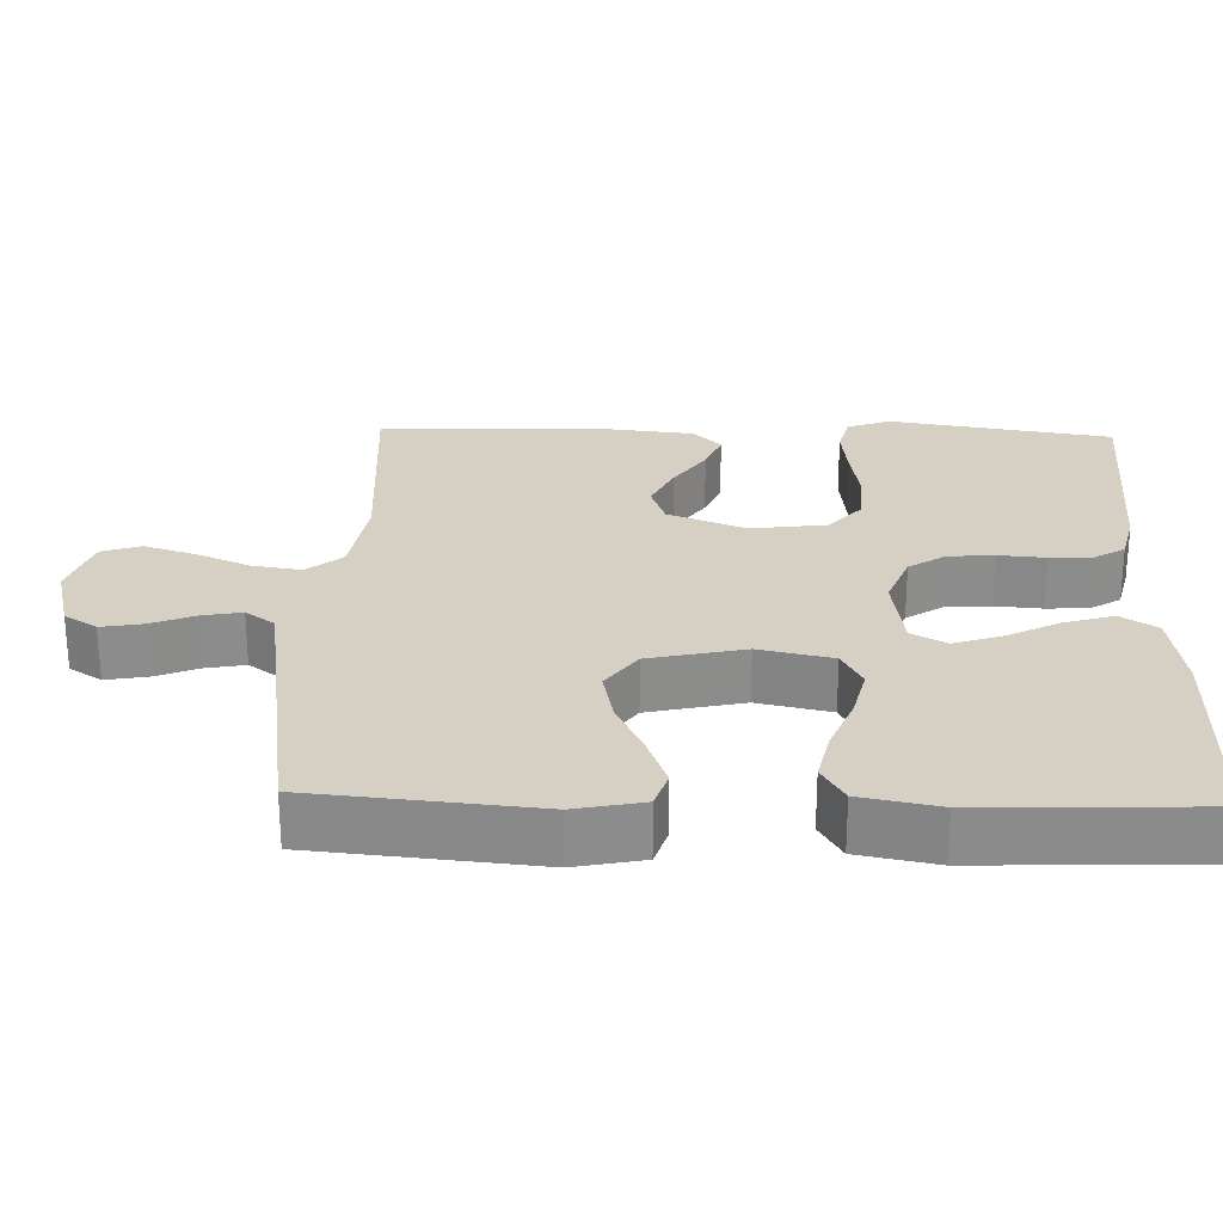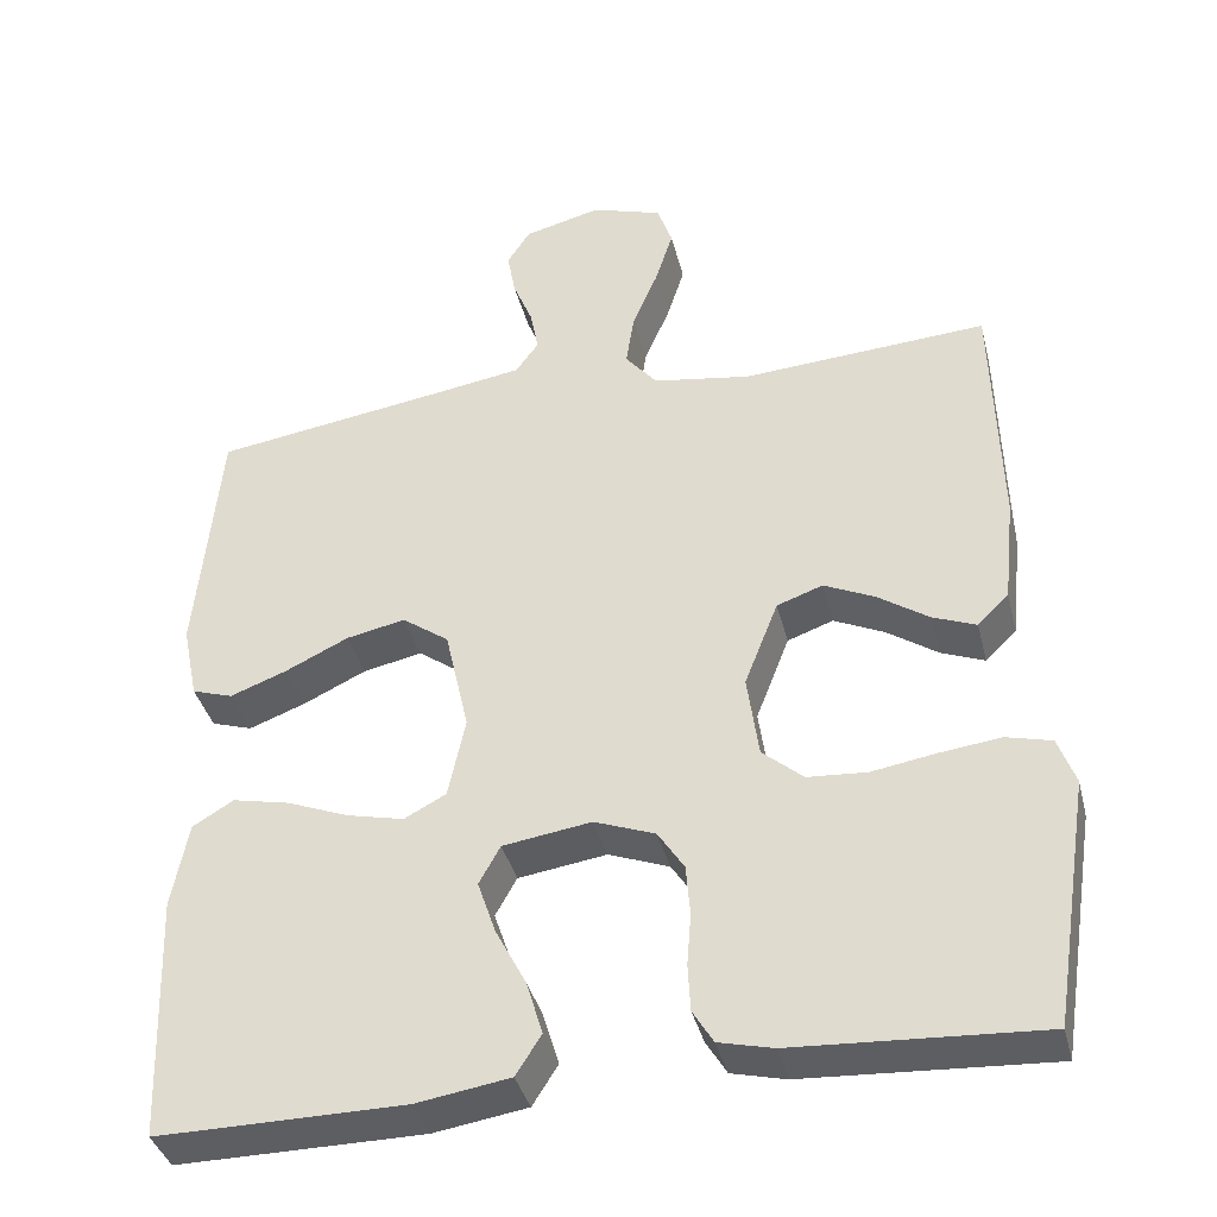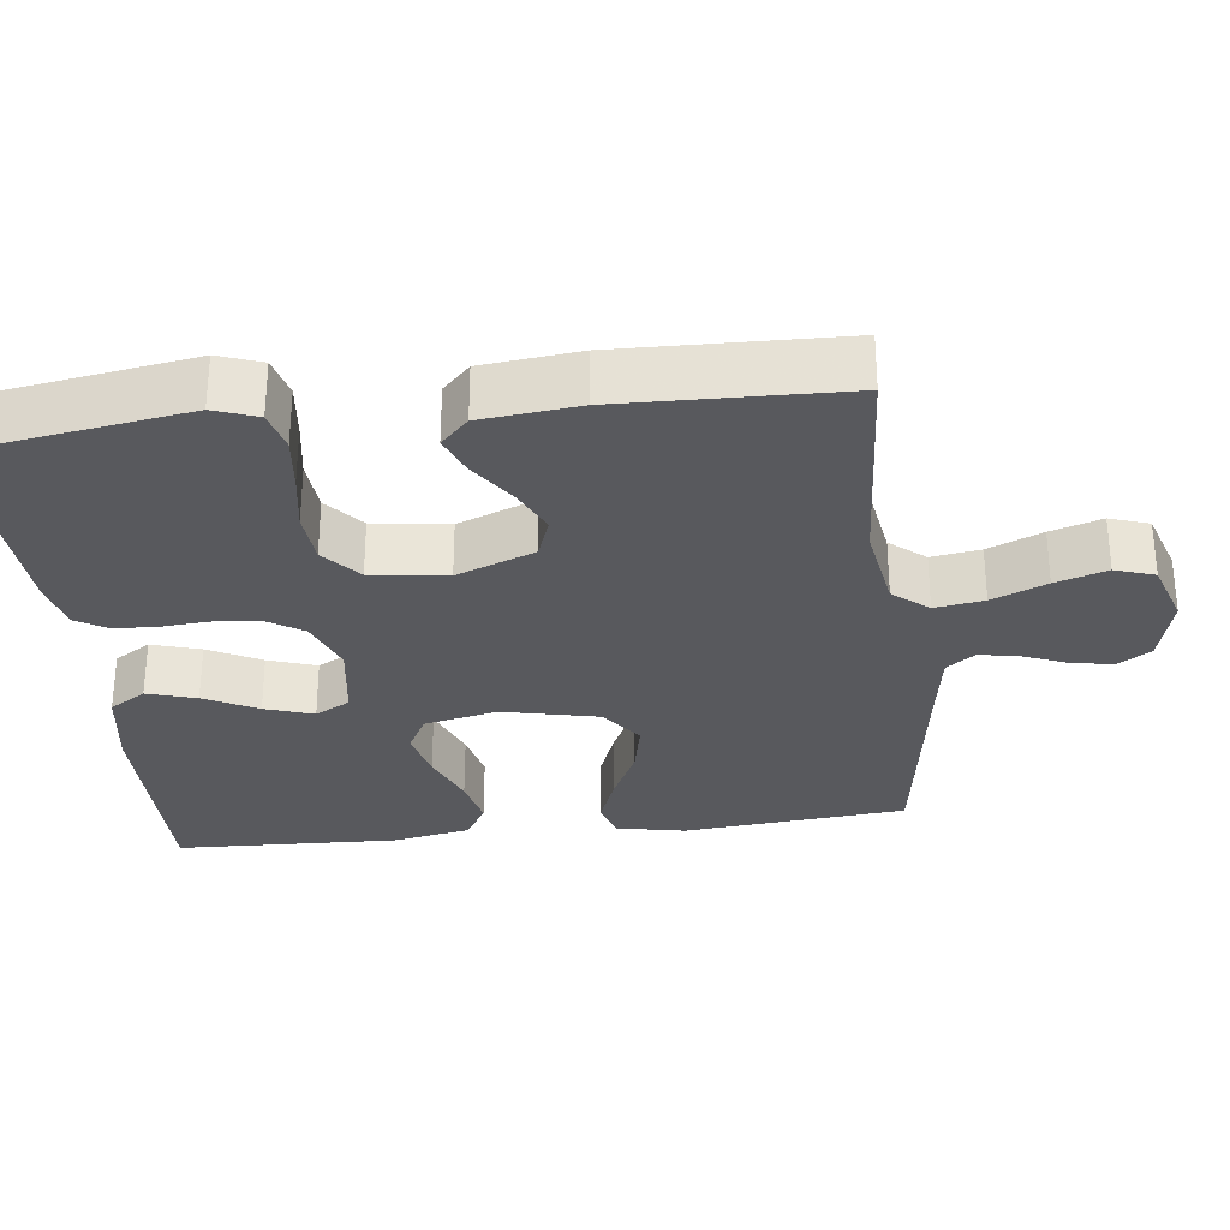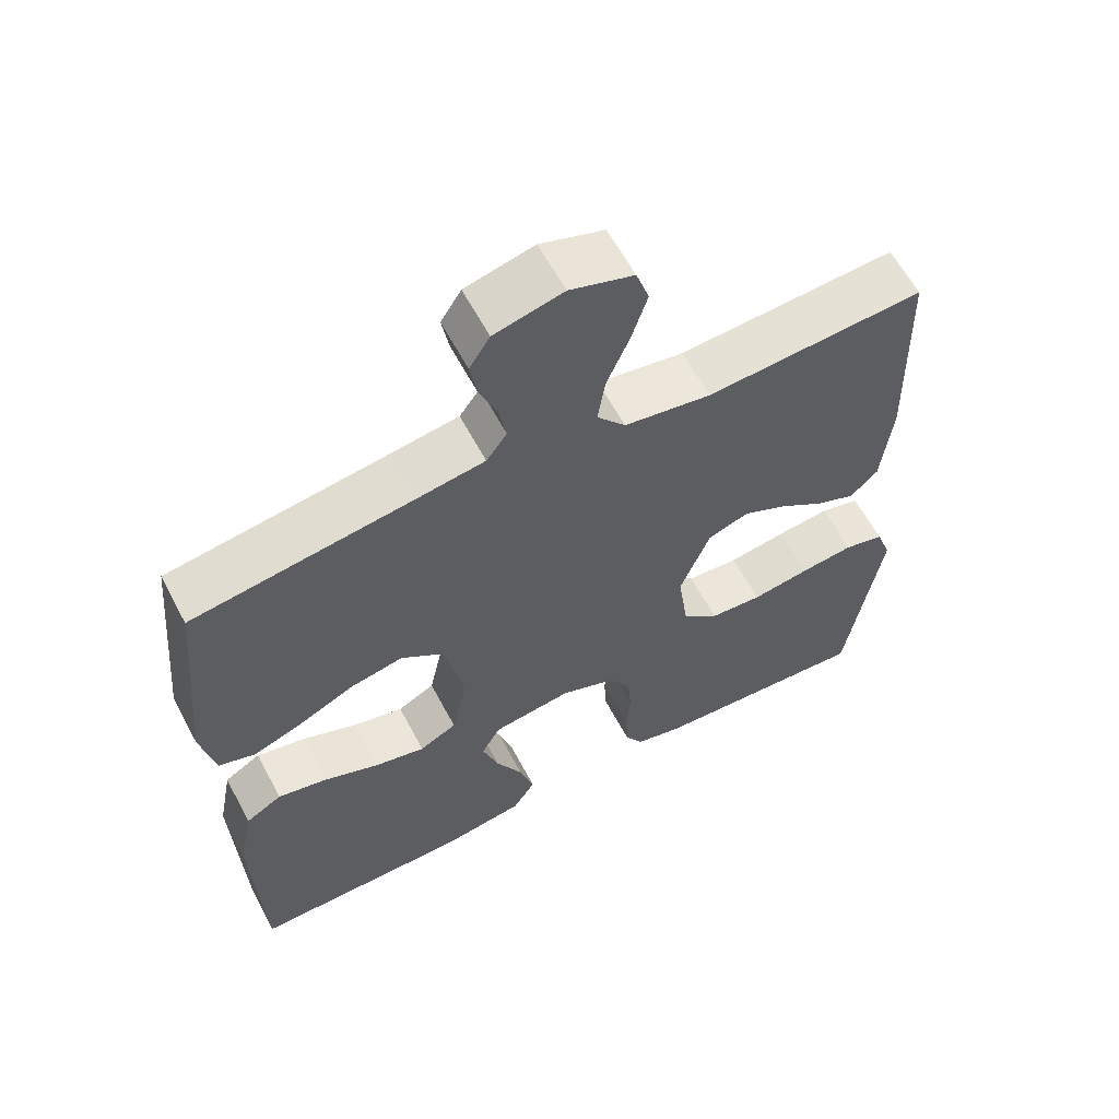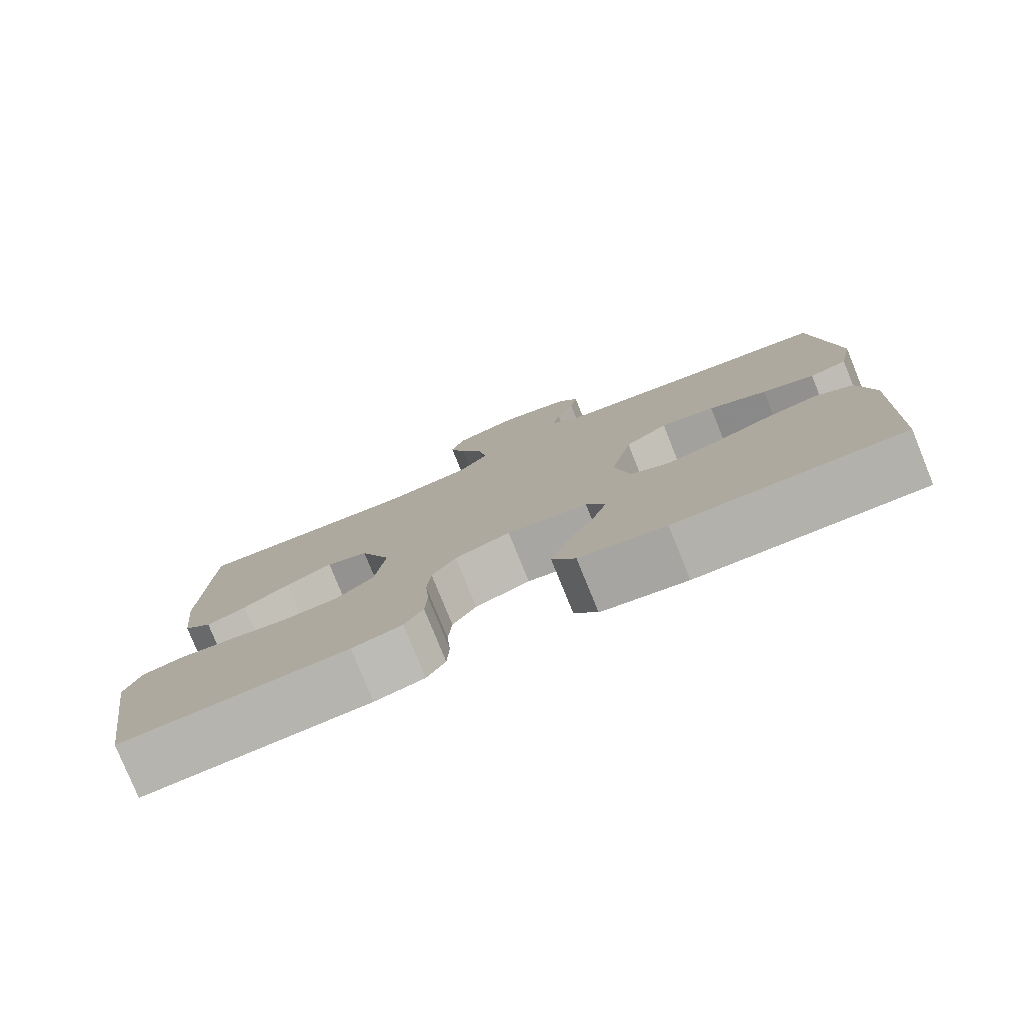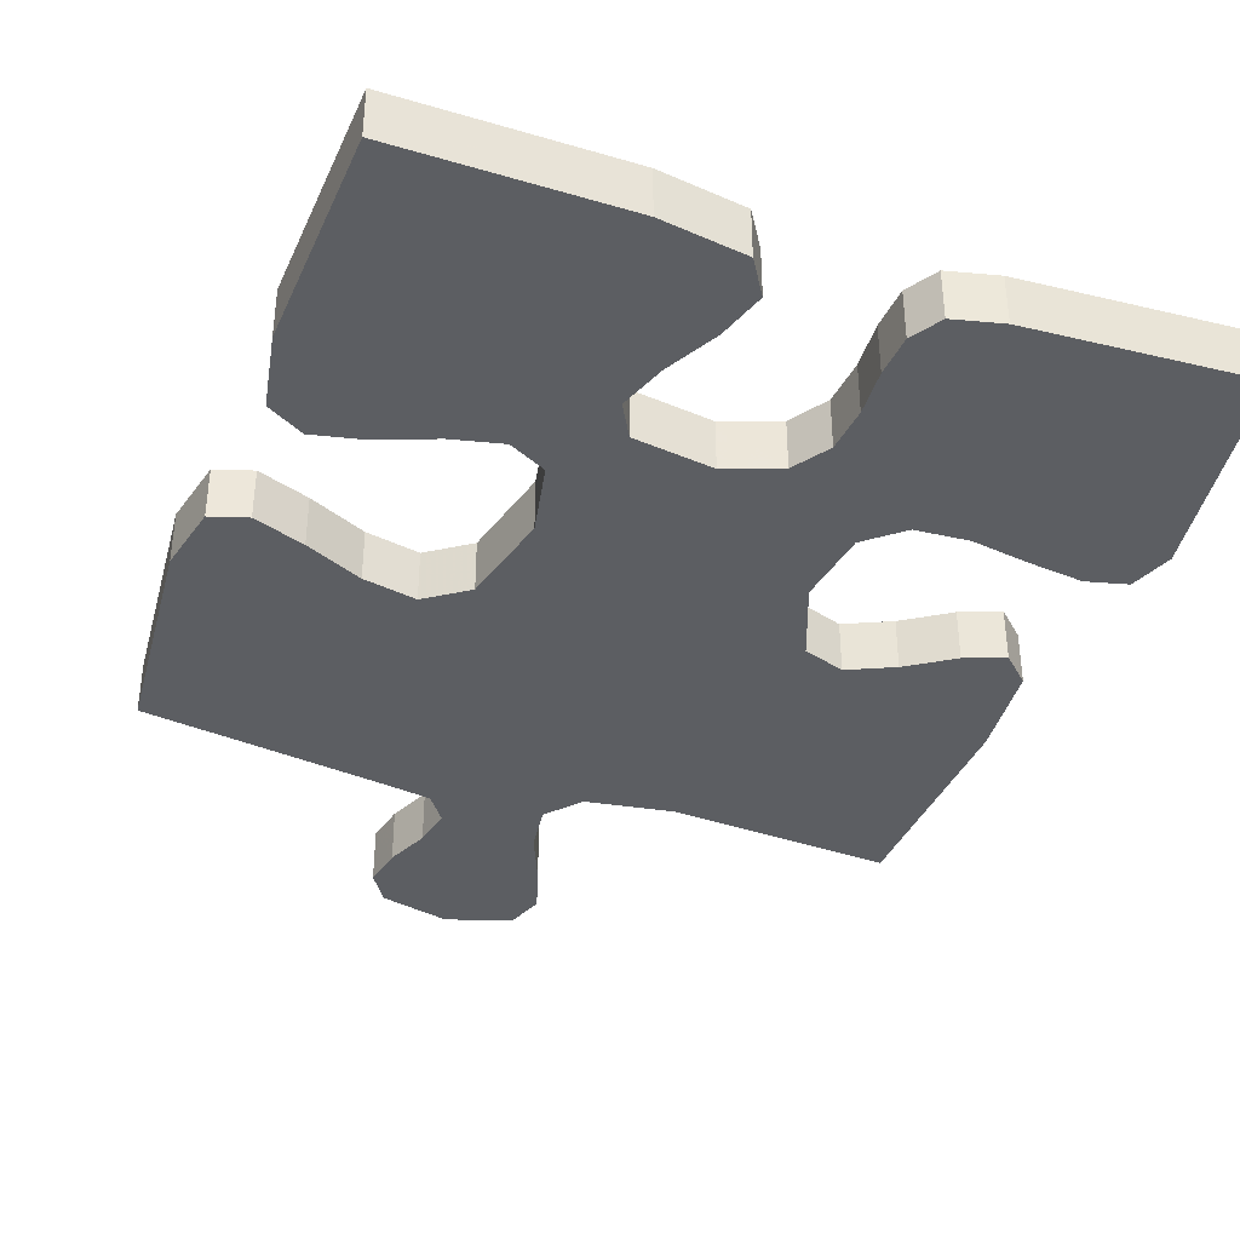
<metadata>
{"format":"obj","ext":"obj","renderer":"f3d","projection":"perspective","resolution":1024,"background":"white","views":[{"elev":26.1,"azim":91.8,"up":"+Y"},{"elev":-38.2,"azim":-166.2,"up":"+Z"},{"elev":-30.0,"azim":-83.2,"up":"+Y"},{"elev":61.0,"azim":152.2,"up":"+Z"},{"elev":-79.2,"azim":22.1,"up":"+Z"},{"elev":-37.8,"azim":159.8,"up":"+Y"}]}
</metadata>
<code>
v 0.5 0.07 0.5
v 0.528 0.07 0.2
v 0.509 0.07 0.108
v 0.459 0.07 0.092
v 0.39 0.07 0.118
v 0.313 0.07 0.155
v 0.241 0.07 0.17
v 0.184 0.07 0.129
v 0.155 0.07 0
v 0.176 0.07 -0.099
v 0.227 0.07 -0.126
v 0.296 0.07 -0.11
v 0.372 0.07 -0.08
v 0.441 0.07 -0.065
v 0.491 0.07 -0.095
v 0.511 0.07 -0.2
v 0.5 0.07 -0.5
v 0.2 0.07 -0.498
v 0.086 0.07 -0.48
v 0.055 0.07 -0.431
v 0.075 0.07 -0.365
v 0.112 0.07 -0.294
v 0.134 0.07 -0.229
v 0.108 0.07 -0.182
v 0 0.07 -0.166
v -0.074 0.07 -0.194
v -0.106 0.07 -0.243
v -0.111 0.07 -0.305
v -0.106 0.07 -0.369
v -0.109 0.07 -0.426
v -0.134 0.07 -0.467
v -0.2 0.07 -0.483
v -0.5 0.07 -0.5
v -0.547 0.07 -0.2
v -0.526 0.07 -0.142
v -0.471 0.07 -0.128
v -0.397 0.07 -0.137
v -0.318 0.07 -0.15
v -0.246 0.07 -0.145
v -0.196 0.07 -0.102
v -0.182 0.07 0
v -0.223 0.07 0.105
v -0.279 0.07 0.125
v -0.341 0.07 0.096
v -0.403 0.07 0.054
v -0.456 0.07 0.033
v -0.494 0.07 0.07
v -0.508 0.07 0.2
v -0.5 0.07 0.5
v -0.2 0.07 0.48
v -0.081 0.07 0.499
v -0.042 0.07 0.546
v -0.052 0.07 0.612
v -0.083 0.07 0.685
v -0.105 0.07 0.754
v -0.087 0.07 0.807
v 0 0.07 0.835
v 0.094 0.07 0.811
v 0.122 0.07 0.767
v 0.112 0.07 0.711
v 0.088 0.07 0.652
v 0.078 0.07 0.599
v 0.106 0.07 0.56
v 0.2 0.07 0.545
v 0.5 0 0.5
v 0.528 0 0.2
v 0.509 0 0.108
v 0.459 0 0.092
v 0.39 0 0.118
v 0.313 0 0.155
v 0.241 0 0.17
v 0.184 0 0.129
v 0.155 0 0
v 0.176 0 -0.099
v 0.227 0 -0.126
v 0.296 0 -0.11
v 0.372 0 -0.08
v 0.441 0 -0.065
v 0.491 0 -0.095
v 0.511 0 -0.2
v 0.5 0 -0.5
v 0.2 0 -0.498
v 0.086 0 -0.48
v 0.055 0 -0.431
v 0.075 0 -0.365
v 0.112 0 -0.294
v 0.134 0 -0.229
v 0.108 0 -0.182
v 0 0 -0.166
v -0.074 0 -0.194
v -0.106 0 -0.243
v -0.111 0 -0.305
v -0.106 0 -0.369
v -0.109 0 -0.426
v -0.134 0 -0.467
v -0.2 0 -0.483
v -0.5 0 -0.5
v -0.547 0 -0.2
v -0.526 0 -0.142
v -0.471 0 -0.128
v -0.397 0 -0.137
v -0.318 0 -0.15
v -0.246 0 -0.145
v -0.196 0 -0.102
v -0.182 0 0
v -0.223 0 0.105
v -0.279 0 0.125
v -0.341 0 0.096
v -0.403 0 0.054
v -0.456 0 0.033
v -0.494 0 0.07
v -0.508 0 0.2
v -0.5 0 0.5
v -0.2 0 0.48
v -0.081 0 0.499
v -0.042 0 0.546
v -0.052 0 0.612
v -0.083 0 0.685
v -0.105 0 0.754
v -0.087 0 0.807
v 0 0 0.835
v 0.094 0 0.811
v 0.122 0 0.767
v 0.112 0 0.711
v 0.088 0 0.652
v 0.078 0 0.599
v 0.106 0 0.56
v 0.2 0 0.545
f 59 60 61
f 58 59 61
f 57 58 61
f 56 57 61
f 55 56 61
f 54 55 61
f 53 54 61
f 52 53 61 62
f 51 52 62 63
f 48 49 50
f 47 48 50
f 46 47 50
f 45 46 50
f 44 45 50
f 43 44 50 51
f 51 63 64
f 43 51 64
f 42 43 64
f 36 37 38
f 35 36 38
f 34 35 38
f 33 34 38
f 32 33 38
f 31 32 38
f 30 31 38
f 29 30 38
f 28 29 38
f 27 28 38 39
f 26 27 39 40
f 20 21 22
f 19 20 22
f 18 19 22
f 17 18 22
f 16 17 22
f 15 16 22
f 14 15 22
f 13 14 22
f 12 13 22
f 11 12 22 23
f 10 11 23 24
f 4 5 6
f 3 4 6
f 2 3 6
f 1 2 6
f 64 1 6
f 64 6 7
f 64 7 8
f 42 64 8
f 41 42 8
f 41 8 9
f 40 41 9
f 26 40 9
f 25 26 9
f 9 10 24 25
f 125 124 123
f 125 123 122
f 125 122 121
f 125 121 120
f 125 120 119
f 125 119 118
f 125 118 117
f 126 125 117 116
f 127 126 116 115
f 114 113 112
f 114 112 111
f 114 111 110
f 114 110 109
f 114 109 108
f 115 114 108 107
f 128 127 115
f 128 115 107
f 128 107 106
f 102 101 100
f 102 100 99
f 102 99 98
f 102 98 97
f 102 97 96
f 102 96 95
f 102 95 94
f 102 94 93
f 102 93 92
f 103 102 92 91
f 104 103 91 90
f 86 85 84
f 86 84 83
f 86 83 82
f 86 82 81
f 86 81 80
f 86 80 79
f 86 79 78
f 86 78 77
f 86 77 76
f 87 86 76 75
f 88 87 75 74
f 70 69 68
f 70 68 67
f 70 67 66
f 70 66 65
f 70 65 128
f 71 70 128
f 72 71 128
f 72 128 106
f 72 106 105
f 73 72 105
f 73 105 104
f 73 104 90
f 73 90 89
f 89 88 74 73
f 1 65 66 2
f 2 66 67 3
f 3 67 68 4
f 4 68 69 5
f 5 69 70 6
f 6 70 71 7
f 7 71 72 8
f 8 72 73 9
f 9 73 74 10
f 10 74 75 11
f 11 75 76 12
f 12 76 77 13
f 13 77 78 14
f 14 78 79 15
f 15 79 80 16
f 16 80 81 17
f 17 81 82 18
f 18 82 83 19
f 19 83 84 20
f 20 84 85 21
f 21 85 86 22
f 22 86 87 23
f 23 87 88 24
f 24 88 89 25
f 25 89 90 26
f 26 90 91 27
f 27 91 92 28
f 28 92 93 29
f 29 93 94 30
f 30 94 95 31
f 31 95 96 32
f 32 96 97 33
f 33 97 98 34
f 34 98 99 35
f 35 99 100 36
f 36 100 101 37
f 37 101 102 38
f 38 102 103 39
f 39 103 104 40
f 40 104 105 41
f 41 105 106 42
f 42 106 107 43
f 43 107 108 44
f 44 108 109 45
f 45 109 110 46
f 46 110 111 47
f 47 111 112 48
f 48 112 113 49
f 49 113 114 50
f 50 114 115 51
f 51 115 116 52
f 52 116 117 53
f 53 117 118 54
f 54 118 119 55
f 55 119 120 56
f 56 120 121 57
f 57 121 122 58
f 58 122 123 59
f 59 123 124 60
f 60 124 125 61
f 61 125 126 62
f 62 126 127 63
f 63 127 128 64
f 64 128 65 1

</code>
